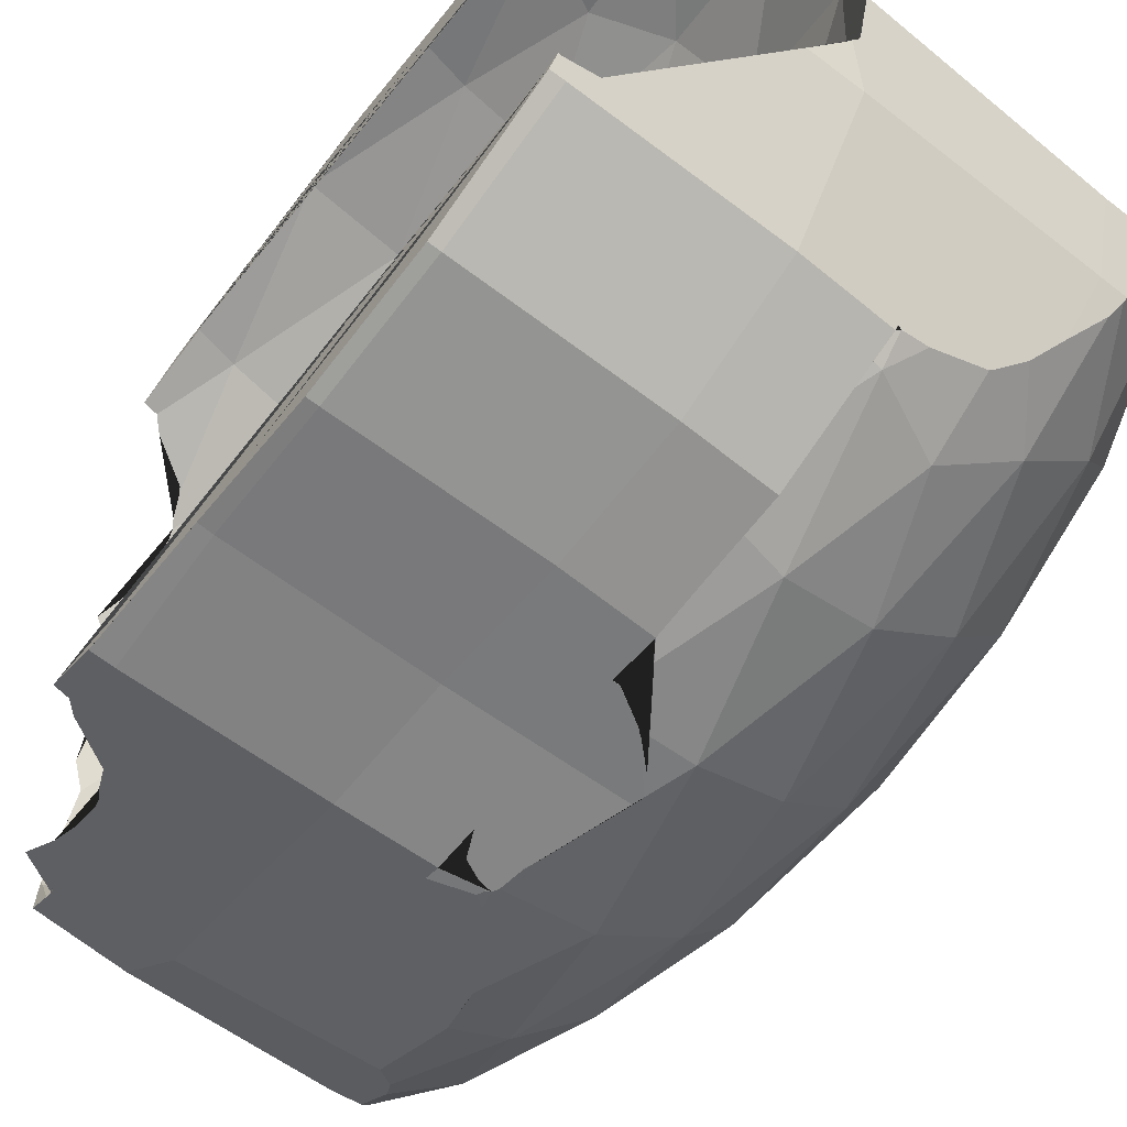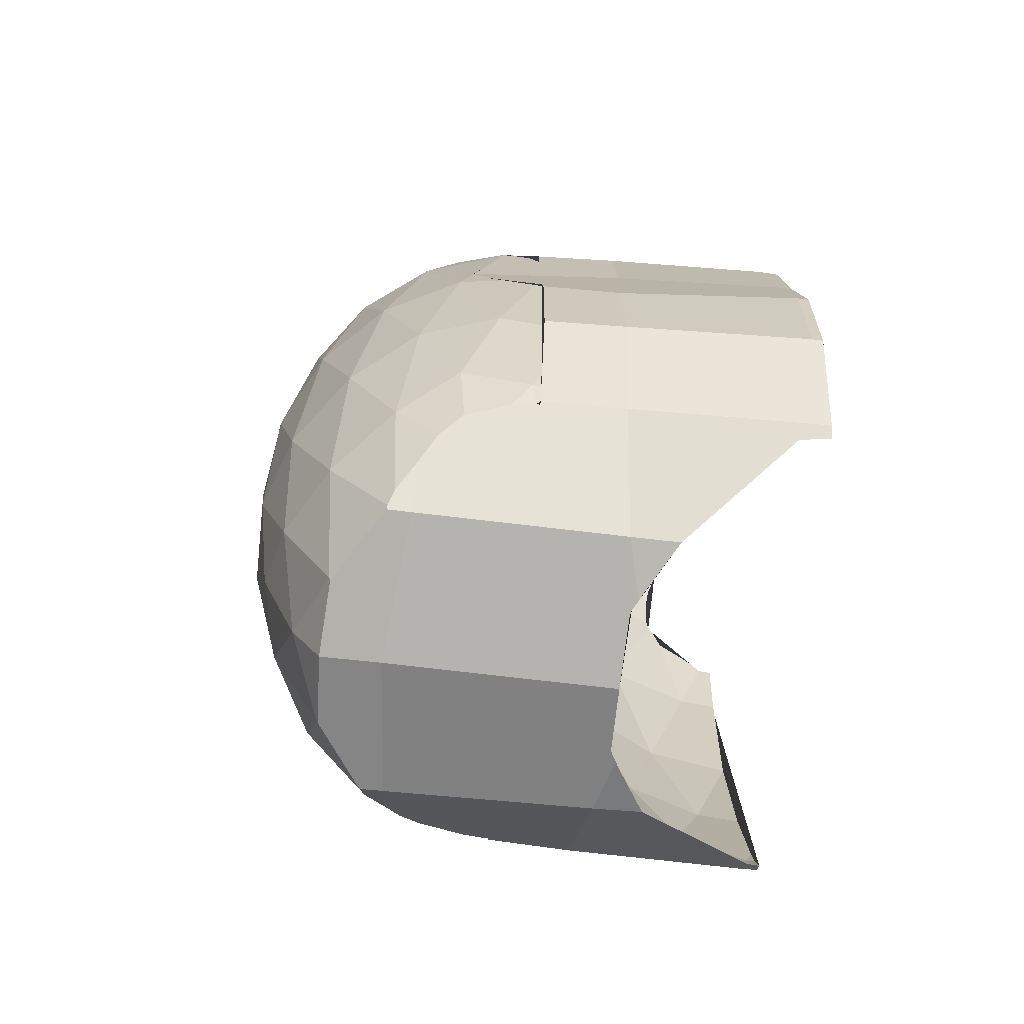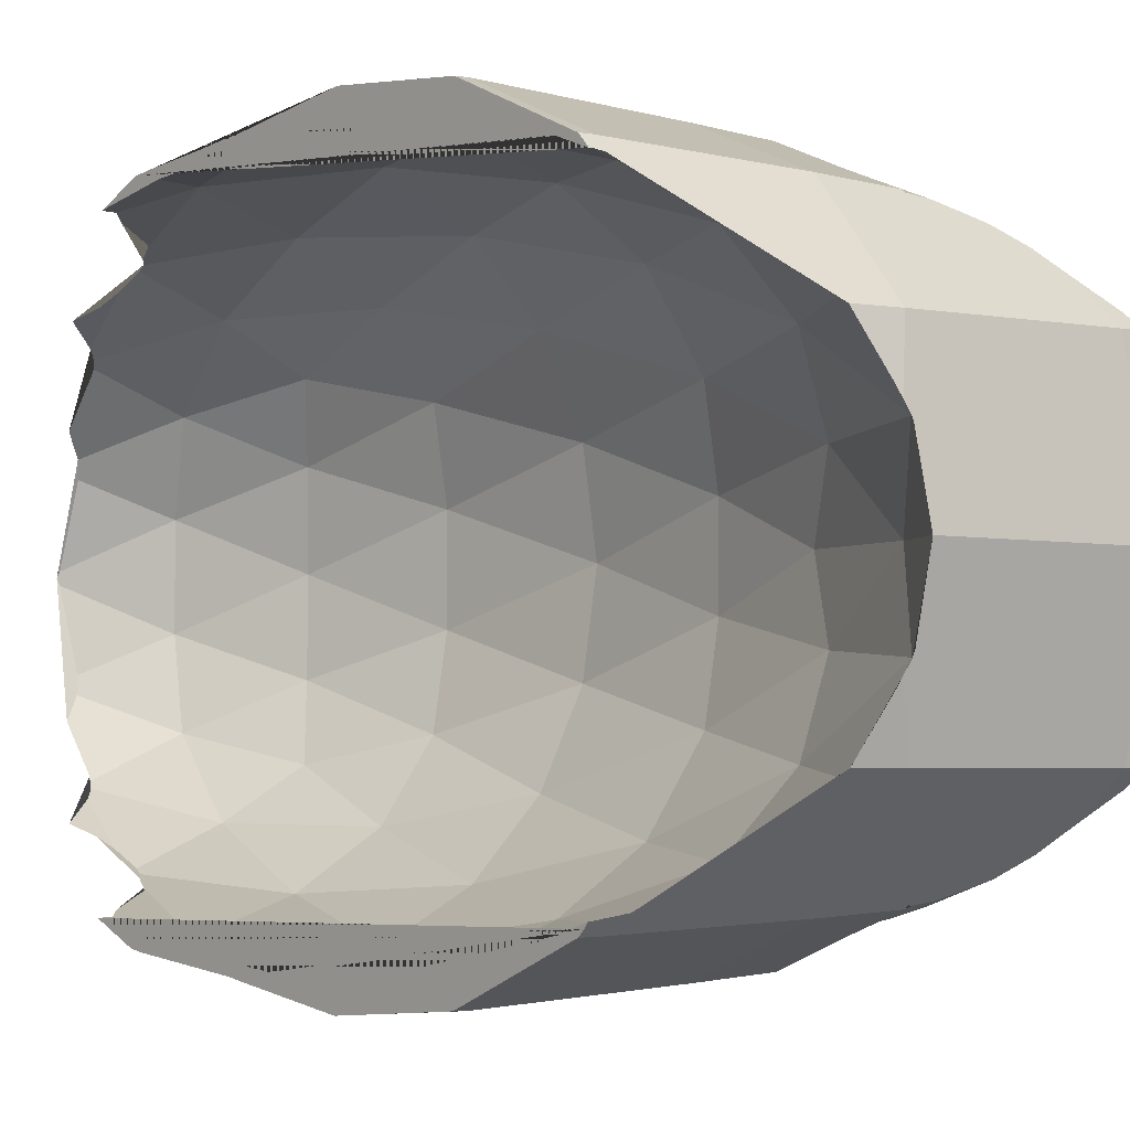
<metadata>
{"format":"obj","ext":"obj","renderer":"f3d","projection":"perspective","resolution":1024,"background":"white","views":[{"elev":-65.8,"azim":141.6,"up":"+Y"},{"elev":-70.3,"azim":-6.3,"up":"+Z"},{"elev":-2.5,"azim":139.4,"up":"+Y"}]}
</metadata>
<code>
o joint_3
v -0.000279 -0.000859 -0.000903
v 0.000721 -0.000859 -0.000903
v -0.000903 0 -0.000903
v 9.7e-05 0 -0.000903
v -0.000279 0.000859 -0.000903
v 0.000305 -0.000973 0.000613
v 0.000721 0.000859 -0.000903
v 0.000306 -0.001 0.000189
v -0.000731 -0.000531 0.000903
v 0.000294 -0.001041 -0.00023
v 0.000269 -0.000531 0.000903
v -0.000731 0.000531 0.000903
v 0.000269 0.000531 0.000903
v 0.000925 -0.000989 0.000633
v 0.000951 -0.001031 0.000197
v 0.000961 -0.001093 -0.000226
v -3e-05 -0.000873 -0.001015
v 0.00097 -0.000873 -0.001015
v -0.000761 0 -0.001328
v 0.000239 0 -0.001328
v 0.000511 -0.000724 -0.001015
v -0.000489 -0.000724 -0.001015
v 0.000305 -0.000505 -0.001062
v 0.000161 -0.000241 -0.001015
v -0.000695 -0.000505 -0.001062
v -0.000839 -0.000241 -0.001015
v 0.000161 0.000241 -0.001015
v 0.000305 0.000505 -0.001062
v 0.000511 0.000724 -0.001015
v -0.000839 0.000241 -0.001015
v 0.00097 0.000873 -0.001015
v -0.000695 0.000505 -0.001062
v 0.001 -0.00101 -0
v -0.000489 0.000724 -0.001015
v -3e-05 0.000873 -0.001015
v 0.000843 -0.000965 -0.000507
v -0.000157 -0.000965 -0.000507
v 0.000131 -0.000447 0.000507
v -0.000869 -0.000447 0.000507
v 3.9e-05 -0.000312 -0
v -0.000355 -0.000405 0.001587
v -0.000961 -0.000312 -0
v 3.4e-05 -0.000149 -0.000507
v -0.000966 -0.000149 -0.000507
v -0.00044 -0.000873 -0.000507
v 0.00056 -0.000873 -0.000507
v 0.000406 -0.000817 0
v -0.000594 -0.000817 0
v -0.000694 -0.000689 0.000507
v 0.000306 -0.000689 0.000507
v -0.000694 0.000689 0.000507
v 0.000306 0.000689 0.000507
v -0.000594 0.000817 -0
v 0.000406 0.000817 -0
v -0.00044 0.000873 -0.000507
v 0.00056 0.000873 -0.000507
v -0.000966 0.000149 -0.000507
v 3.4e-05 0.000149 -0.000507
v -0.000961 0.000312 0
v 3.9e-05 0.000312 0
v -0.000869 0.000447 0.000507
v 0.000131 0.000447 0.000507
v -0.000157 0.000965 -0.000507
v 0.000843 0.000965 -0.000507
v 0.001 0.00101 0
v -0.000537 -0.000689 0.001015
v -0.000821 -0.000298 0.001015
v 0.000282 -0.000421 0.001617
v -0.000859 0 0.001062
v 0.000463 -0.000689 0.001015
v -0.000821 0.000298 0.001015
v 0.000179 -0.000298 0.001015
v -0.000537 0.000689 0.001015
v 0.000298 -0.000837 0.001002
v 0.000141 0 0.001062
v 0.000179 0.000298 0.001015
v 0.000463 0.000689 0.001015
v 0.000318 -0 0.001772
v -0.000616 -0.000447 0.001328
v 0.000384 -0.000447 0.001328
v -0.000283 -0 0.001729
v -0.000616 0.000447 0.001328
v 0.000384 0.000447 0.001328
v 0.000322 0.000164 0.001462
v 0.000322 -0.000164 0.001462
v 0.00086 0.000961 0.000558
v 0.000688 0.000961 -0
v -0.000678 0.000164 0.001462
v -0.000678 -0.000164 0.001462
v 0.000548 0.000859 0.000558
v 4.3e-05 0.000164 0.000558
v -1e-05 -0 0
v 4.3e-05 -0.000164 0.000558
v 0.000548 -0.000859 0.000558
v -0.000312 0.000961 -0
v -0.000452 0.000859 0.000558
v 0.000688 -0.000961 -0
v -0.000957 0.000164 0.000558
v 0.00086 -0.000961 0.000558
v -0.00101 -0 0
v -0.000957 -0.000164 0.000558
v 0.000183 0.000594 -0
v -0.000452 -0.000859 0.000558
v -0.000312 -0.000961 -0
v 0.000322 0.000695 -0.000558
v 0.00013 0.00043 -0.000558
v -0.000817 0.000594 -0
v -0.000678 0.000695 -0.000558
v 0.000183 -0.000594 0
v -0.00087 0.00043 -0.000558
v -0.000817 -0.000594 0
v 0.00013 -0.00043 -0.000558
v -0.00087 -0.00043 -0.000558
v 0.000322 -0.000695 -0.000558
v -0.000678 -0.000695 -0.000558
v -0.000645 0.000265 -0.001462
v -0.000645 -0.000265 -0.001462
v 0.000355 0.000265 -0.001462
v 0.000355 -0.000265 -0.001462
v 0 0.000963 0.000534
v 0.001 0.000963 0.000534
v 0.001 0.00101 0
v 0 -0.000963 0.000534
v 0 0.000963 -0.000534
v 0.001 -0.000963 0.000534
v 0.001 -0.00101 0
v 0 0.000888 -0.000934
v 0 0.000867 -0.001019
v 0.001 0.00101 0
v 0 -0.000963 -0.000534
v 0.001 0.00101 -0
v 0 -0.000888 -0.000934
v 0 -0.000867 -0.001019
v 0.001 0.000963 -0.000534
v 0.001 0.000888 -0.000934
v 0.001 0.000867 -0.001019
v 0.001 -0.00101 -0
v 0.001 -0.00101 -0
v 0.001 -0.000963 -0.000534
v 0.001 -0.000888 -0.000934
v 0.001 -0.000867 -0.001019
v -0.000445 -0 -0.001509
v 0.000334 -0.000507 -0.001426
v -0.000396 -0.000516 -0.001432
v 0.000293 -0.001027 -0.000677
v 0.000298 -0.000852 -0.001108
v 0.000961 -0.001052 -0.000668
v 0.000953 -0.000865 -0.001096
v 0.000284 -0.00072 0.001342
v 0.000306 0.001 0.000189
v 0.000305 0.000973 0.000613
v 0.000294 0.001041 -0.00023
v 0.000298 0.000837 0.001002
v 0.000961 0.001093 -0.000226
v 0.000951 0.001031 0.000197
v 0.000925 0.000989 0.000633
v -0.000355 0.000405 0.001587
v 0.000284 0.00072 0.001342
v 0.000282 0.000421 0.001617
v 0.000293 0.001027 -0.000677
v -0.000396 0.000516 -0.001432
v 0.000334 0.000507 -0.001426
v 0.000298 0.000852 -0.001108
v 0.000961 0.001052 -0.000668
v 0.000953 0.000865 -0.001096
v 0.001 -0.000992 0.000581
v 0.001 -0.001029 0.000197
v 0.001 -0.000985 0.000635
v 0.001 -0.001035 0.000164
v 0.001 -0.001092 -0.000225
v 0.001 -0.000914 0.000796
v 0.000951 -0.000914 0.000802
v 0.000911 -0.000898 0.000843
v 0.000609 -0.000579 0.001448
v 0.000606 -0.000566 0.00146
v 0.000751 -0.000693 0.001333
v 0.00065 -0.000628 0.001399
v 0.000621 -0.000601 0.001427
v 0.000585 -0.000415 0.001614
v 0.000776 -0.000858 0.000921
v 0.000765 -0.000852 0.000939
v 0.000738 -0.00083 0.001002
v 0.000521 -0.000282 0.001667
v 0.000521 -0.000254 0.001678
v 0.000535 -0.000338 0.001645
v 0.00052 -2e-05 0.001764
v 0.000525 -0 0.001771
v 0.000386 -0.000299 -0.001469
v 0.000403 -0.000331 -0.001462
v 0.000506 -0.000504 -0.001421
v 0.000363 -0.000248 -0.001479
v 0.000367 -0.000265 -0.001475
v 0.000357 -0 -0.001528
v 0.000627 -0.000677 -0.001255
v 0.000539 -0.000579 -0.00135
v 0.00051 -0.000527 -0.001399
v 0.000749 -0.000773 -0.001174
v 0.000674 -0.000724 -0.001215
v 0.000888 -0.000814 -0.001139
v 0.000954 -0.000823 -0.001131
v 0.001 -0.001053 -0.000639
v 0.001 -0.00105 -0.000667
v 0.001 -0.000864 -0.001094
v 0.001 -0.001039 -0.000693
v 0.001 -0.000827 -0.001128
v 0.001 -0.000845 -0.001113
v 0.000991 -0.000828 -0.001127
v 0.00072 -0.000726 0.001242
v 0.00071 -0.000762 0.001161
v 0.000712 -0.000807 0.001058
v 0.000721 -0.00082 0.001027
v 0.001 0.000992 0.000581
v 0.001 0.000985 0.000635
v 0.001 0.001029 0.000197
v 0.001 0.001035 0.000164
v 0.001 0.001092 -0.000225
v 0.001 0.000914 0.000796
v 0.000951 0.000914 0.000802
v 0.000911 0.000898 0.000843
v 0.000606 0.000566 0.00146
v 0.000585 0.000415 0.001614
v 0.000609 0.000579 0.001448
v 0.000751 0.000693 0.001333
v 0.00065 0.000628 0.001399
v 0.000621 0.000601 0.001427
v 0.000765 0.000852 0.000939
v 0.000776 0.000858 0.000921
v 0.000738 0.00083 0.001002
v 0.00052 2e-05 0.001764
v 0.000521 0.000254 0.001678
v 0.000521 0.000282 0.001667
v 0.000535 0.000338 0.001645
v 0.000506 0.000504 -0.001421
v 0.000386 0.000299 -0.001469
v 0.000403 0.000331 -0.001462
v 0.000357 0 -0.001528
v 0.000363 0.000248 -0.001479
v 0.000367 0.000265 -0.001475
v 0.000627 0.000677 -0.001255
v 0.000674 0.000724 -0.001215
v 0.000749 0.000773 -0.001174
v 0.000954 0.000823 -0.001131
v 0.000888 0.000814 -0.001139
v 0.000539 0.000579 -0.00135
v 0.00051 0.000527 -0.001399
v 0.001 0.001053 -0.000639
v 0.001 0.00105 -0.000667
v 0.001 0.001039 -0.000693
v 0.001 0.000864 -0.001094
v 0.001 0.000845 -0.001113
v 0.001 0.000827 -0.001128
v 0.000991 0.000828 -0.001127
v 0.00071 0.000762 0.001161
v 0.000712 0.000807 0.001058
v 0.00072 0.000726 0.001242
v 0.000721 0.00082 0.001027
v -0.000493 0.000358 0.001586
v -0.00046 0.0004 0.001576
v -0.000441 0.00055 0.001421
v -0.000335 0.000678 0.001302
v -0.000353 0.00074 0.001132
v -0.000357 0.000658 0.00132
v -0.000361 0.000772 0.001045
v -0.000406 0.000616 0.001357
v -0.000528 0.000253 0.001616
v -0.000533 0.000123 0.001659
v -0.000529 5.6e-05 0.001689
v -0.000512 -0 0.001715
v -0.000529 -5.6e-05 0.001689
v -0.000533 -0.000123 0.001659
v -0.000528 -0.000253 0.001616
v -0.000493 -0.000358 0.001586
v -0.00046 -0.0004 0.001576
v -0.000441 -0.00055 0.001421
v -0.000406 -0.000616 0.001357
v -0.000335 -0.000678 0.001302
v -0.000353 -0.00074 0.001132
v -0.000357 -0.000658 0.00132
v -0.000361 -0.000772 0.001045
v 0 0.000969 0.00046
v -4.5e-05 0.000962 0.000542
v -0.000138 0.000988 -0
v -2.1e-05 0.001004 -6.9e-05
v 0 0.00094 0.000654
v -0.00013 0.000955 0.000585
v -0.000121 0.000951 0.000608
v -0.000144 0.000955 0.000577
v -0.000159 0.000939 0.000635
v -0.000268 0.000961 0.000143
v -0.00024 0.000967 9.9e-05
v -0.000173 0.000961 0.00045
v -0.000162 0.000961 0.000476
v -0.000163 0.000961 0.000482
v -0.000268 0.000957 0.000178
v -0.000153 0.000956 0.000558
v -0.000328 0.000831 0.000893
v -0.000349 0.000794 0.000989
v -0.000344 0.000803 0.000964
v -0.000344 0.000802 0.000969
v -0.000344 0.000802 0.000967
v -0.000349 -0.000794 0.000989
v -0.000344 -0.000803 0.000964
v -0.000328 -0.000831 0.000893
v -0.000344 -0.000802 0.000969
v -0.000344 -0.000802 0.000967
v -0.000268 -0.000961 0.000143
v -0.000268 -0.000957 0.000178
v -0.000153 -0.000956 0.000558
v -0.000163 -0.000961 0.000482
v -0.000173 -0.000961 0.00045
v -0.000144 -0.000955 0.000577
v -0.000159 -0.000939 0.000635
v -0.00013 -0.000955 0.000585
v -0.000121 -0.000951 0.000608
v -2.1e-05 -0.001004 -6.9e-05
v -0.000138 -0.000988 -0
v -0.00024 -0.000967 9.9e-05
v -0.000162 -0.000961 0.000476
v 0 -0.000969 0.00046
v -4.5e-05 -0.000962 0.000542
v 0 -0.00094 0.000654
v 0 0.001004 -6.8e-05
v 0 -0.001004 -6.8e-05
v 0 0.000833 -0.001112
v -1.2e-05 0.000836 -0.001108
v -9.5e-05 0.000826 -0.001114
v -0.000254 0.000781 -0.001147
v -0.000331 0.000724 -0.00121
v -0.000259 0.000778 -0.00115
v -0.000389 0.000651 -0.001288
v -0.000459 0.000567 -0.001378
v -0.000477 0.000528 -0.001419
v -0.000613 0.000308 -0.001462
v -0.00064 0.000265 -0.001468
v -0.000479 0.000517 -0.001432
v -0.000641 0.000258 -0.001469
v -0.000654 0 -0.00151
v -0.000654 -0 -0.00151
v -0.000641 -0.000258 -0.001469
v -0.00064 -0.000265 -0.001468
v -0.000613 -0.000308 -0.001462
v -0.000479 -0.000517 -0.001432
v -0.000477 -0.000528 -0.001419
v -0.000459 -0.000567 -0.001378
v -0.000331 -0.000724 -0.00121
v -0.000389 -0.000651 -0.001288
v -0.000254 -0.000781 -0.001147
v -0.000259 -0.000778 -0.00115
v -9.5e-05 -0.000826 -0.001114
v -1.2e-05 -0.000836 -0.001108
v 0 -0.000833 -0.001112
v 0 -0.000917 -0.000912
v 0 -0.001015 -0.000672
v 0 -0.001023 -0.000421
v 0 -0.001034 -0.000227
v 0 -0.00096 0.000602
v 0 -0.000844 -0.001101
v 0 0.000917 -0.000912
v 0 0.001023 -0.000421
v 0 0.001015 -0.000672
v 0 0.001034 -0.000227
v 0 0.00096 0.000602
v 0 0.000844 -0.001101
f 37 1 17
f 3 26 44
f 55 5 34
f 45 1 37
f 3 44 57
f 55 63 5
f 66 79 9
f 82 12 71
f 82 257 258 259
f 262 260 261 263 73 264
f 259 264 73 82
f 82 73 12
f 265 257 82 88
f 88 267 266 265
f 269 268 267 88 89
f 89 271 270 269
f 89 79 272 271
f 88 82 71
f 71 69 88
f 88 69 89
f 69 67 89
f 79 89 67
f 79 67 9
f 272 79 274 273
f 79 66 275 274
f 277 276 278 275 66 279
f 280 281 120
f 283 63 95 282
f 281 285 286 284 120
f 285 287 288 286
f 290 282 95 289
f 292 291 293
f 291 294 289 95 96 295 293
f 295 96 296 288 287
f 73 263 297 299 300 298 296 96
f 95 63 55
f 53 95 55
f 96 95 53
f 53 51 96
f 73 96 51
f 12 73 51
f 61 71 12
f 59 98 61
f 57 100 59
f 61 98 71
f 98 69 71
f 59 100 98
f 100 101 98
f 98 101 69
f 101 67 69
f 57 44 100
f 44 42 100
f 100 42 101
f 42 39 101
f 101 39 67
f 39 9 67
f 9 49 66
f 48 103 49
f 48 45 104
f 66 49 103
f 305 304 301 279 66 103 303 302
f 103 48 104
f 310 309 308 103 104 306 307
f 303 103 308 311 312
f 313 314 312 311
f 104 45 37
f 316 104 37 315
f 306 104 316 317
f 318 309 310
f 319 123 320
f 320 123 321 314 313
f 124 63 283 322
f 35 127 128
f 63 124 127 35
f 63 35 5
f 51 61 12
f 53 107 51
f 55 108 53
f 51 107 61
f 107 59 61
f 53 108 107
f 108 110 107
f 107 110 59
f 110 57 59
f 108 55 34
f 34 32 108
f 108 32 110
f 32 30 110
f 110 30 57
f 30 3 57
f 39 49 9
f 42 111 39
f 44 113 42
f 39 111 49
f 111 48 49
f 42 113 111
f 113 115 111
f 111 115 48
f 115 45 48
f 44 26 113
f 26 25 113
f 113 25 115
f 25 22 115
f 115 22 45
f 45 22 1
f 315 37 130 323
f 132 130 37 17
f 17 133 132
f 35 128 324 325
f 326 35 325
f 5 35 326 327
f 34 5 327 329 328
f 34 328 330 331
f 332 32 34 331
f 116 333 334
f 32 332 335 333 116
f 30 32 116
f 116 334 336
f 19 116 336 337
f 30 116 19
f 19 3 30
f 19 26 3
f 339 117 19 337 338
f 26 19 117
f 25 26 117
f 339 340 117
f 340 341 117
f 343 25 117 341 342
f 25 343 344 22
f 346 345 22 344
f 348 347 1 22 345
f 349 17 1 347
f 17 349 350
f 351 133 17 350
f 130 132 133 351 357 352 353 354 355 323
f 324 128 127 124 322 361 359 360 358 363
f 280 120 284 362
f 321 123 319 356
f 311 308 309 318 310 307 8 6 356 319 320 313
f 317 316 315 323 355 10 8 307 306
f 321 356 6 74 305 302 303 312 314
f 8 10 16 15
f 6 8 15 14
f 168 14 15 167 166
f 167 15 16 170 169
f 172 173 14 168 171
f 278 41 273 274 275
f 272 273 41 81 268 269 270 271
f 68 41 278 276 149
f 175 179 68 149 176 177 178 174
f 181 182 74 6 14 173 180
f 187 78 68 179 185 183 184 186
f 41 68 78 81
f 145 10 355 354 353
f 342 144 346 344 343
f 339 338 142 144 342 341 340
f 190 143 188 189
f 192 188 143 144 142 193 191
f 350 349 347 348 345 346 144 143 146 357 351
f 146 145 353 352 357
f 16 10 145 147
f 145 146 148 147
f 199 200 148 146 143 190 196 195 194 198 197
f 201 170 16 147 202
f 202 147 148 203 204
f 207 205 206 203 148 200
f 301 277 279
f 149 276 277 301 304 305 74
f 208 176 149 74 182 211 210 209
f 287 285 281 280 362 151 150 294 291 292 293 295
f 282 290 289 294 150 152 361 322 283
f 298 300 153 151 362 284 286 288 296
f 150 155 154 152
f 151 156 155 150
f 212 214 155 156 213
f 216 154 155 214 215
f 218 217 213 156 219
f 259 258 157 262 264
f 267 268 81 157 258 257 265 266
f 157 159 158 260 262
f 224 223 158 159 221 220 222 225
f 219 156 151 153 228 226 227
f 232 221 159 78 187 229 230 231
f 157 81 78 159
f 361 152 160 360 359
f 331 330 161 335 332
f 334 333 335 161 142 338 337 336
f 162 233 235 234
f 142 161 162 234 238 237 236 193
f 324 363 163 162 161 330 328 329 327 326 325
f 160 163 363 358 360
f 154 164 160 152
f 160 164 165 163
f 233 162 163 165 242 243 241 240 239 244 245
f 247 164 154 216 246
f 248 249 165 164 247
f 250 251 252 242 165 249
f 297 263 261
f 261 260 158 153 300 299 297
f 256 228 153 158 223 255 253 254
f 36 18 2
f 4 43 24
f 56 29 7
f 46 36 2
f 4 58 43
f 56 7 64
f 70 11 80
f 83 76 13
f 232 83 222 220 221
f 255 223 224 253
f 224 225 77 254 253
f 225 222 83 77
f 83 13 77
f 231 84 83 232
f 229 84 231 230
f 229 187 186 85 84
f 184 183 85 186
f 185 80 85 183
f 84 76 83
f 76 84 75
f 84 85 75
f 75 85 72
f 80 72 85
f 80 11 72
f 175 174 80 185 179
f 80 174 178 70
f 209 210 70 178 177
f 177 176 208 209
f 86 65 122 121
f 87 64 65
f 218 86 121 217
f 227 226 86 218 219
f 86 87 65
f 87 86 90
f 228 256 90 86 226
f 256 254 77 90
f 64 87 56
f 56 87 54
f 87 90 54
f 54 90 52
f 77 52 90
f 13 52 77
f 62 13 76
f 60 62 91
f 58 60 92
f 62 76 91
f 91 76 75
f 60 91 92
f 92 91 93
f 91 75 93
f 93 75 72
f 58 92 43
f 43 92 40
f 92 93 40
f 40 93 38
f 93 72 38
f 38 72 11
f 11 70 50
f 47 50 94
f 46 47 97
f 70 94 50
f 70 210 211 94
f 47 94 97
f 97 94 99
f 182 181 99 94 211
f 180 173 172 99 181
f 46 97 36
f 97 33 36
f 99 33 97
f 99 125 126 33
f 125 99 172 171
f 65 129 122
f 65 131 129
f 65 64 134 131
f 31 136 135
f 64 31 135 134
f 64 7 31
f 52 13 62
f 54 52 102
f 56 54 105
f 52 62 102
f 102 62 60
f 54 102 105
f 105 102 106
f 102 60 106
f 106 60 58
f 105 29 56
f 29 105 28
f 105 106 28
f 28 106 27
f 106 58 27
f 27 58 4
f 38 11 50
f 40 38 109
f 43 40 112
f 38 50 109
f 109 50 47
f 40 109 112
f 112 109 114
f 109 47 114
f 114 47 46
f 43 112 24
f 24 112 23
f 112 114 23
f 23 114 21
f 114 46 21
f 46 2 21
f 33 126 137
f 33 138 139 36
f 33 137 138
f 36 139 140 18
f 18 140 141
f 251 136 31 252
f 31 243 242 252
f 243 31 7 241
f 241 7 29 240
f 239 240 29 244
f 244 29 28 245
f 234 235 118 238
f 233 245 28 118 235
f 27 118 28
f 238 118 237
f 20 236 237 118
f 27 20 118
f 20 27 4
f 20 4 24
f 193 236 20 119 191
f 24 119 20
f 23 119 24
f 191 119 192
f 192 119 189 188
f 196 190 189 119 23
f 23 21 195 196
f 21 198 194 195
f 21 2 197 198
f 2 18 199 197
f 199 18 207 200
f 18 141 205 207
f 206 205 141 140 139 138 137 126 125 171 168 166 167 169 170 201 202 204 203
f 213 217 121 122 129 131 134 135 136 251 250 249 248 247 246 216 215 214 212

</code>
